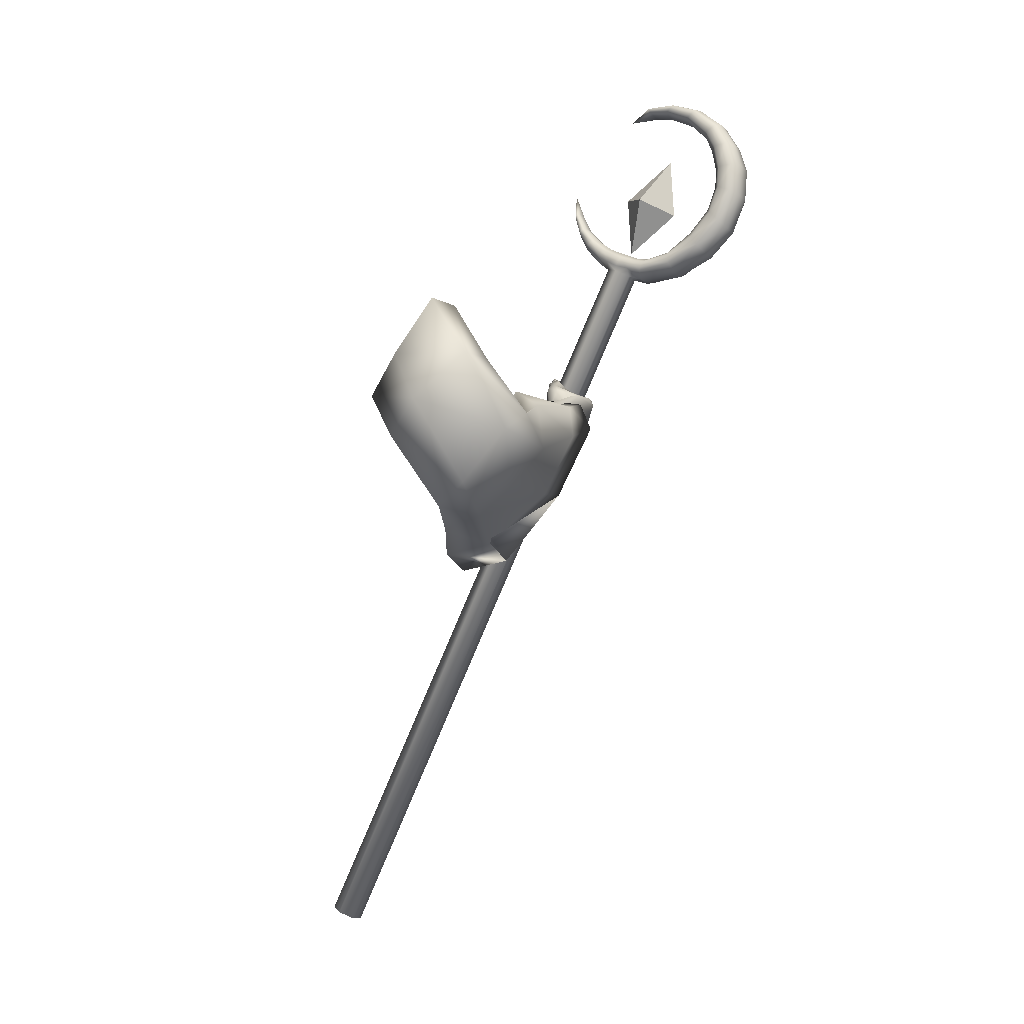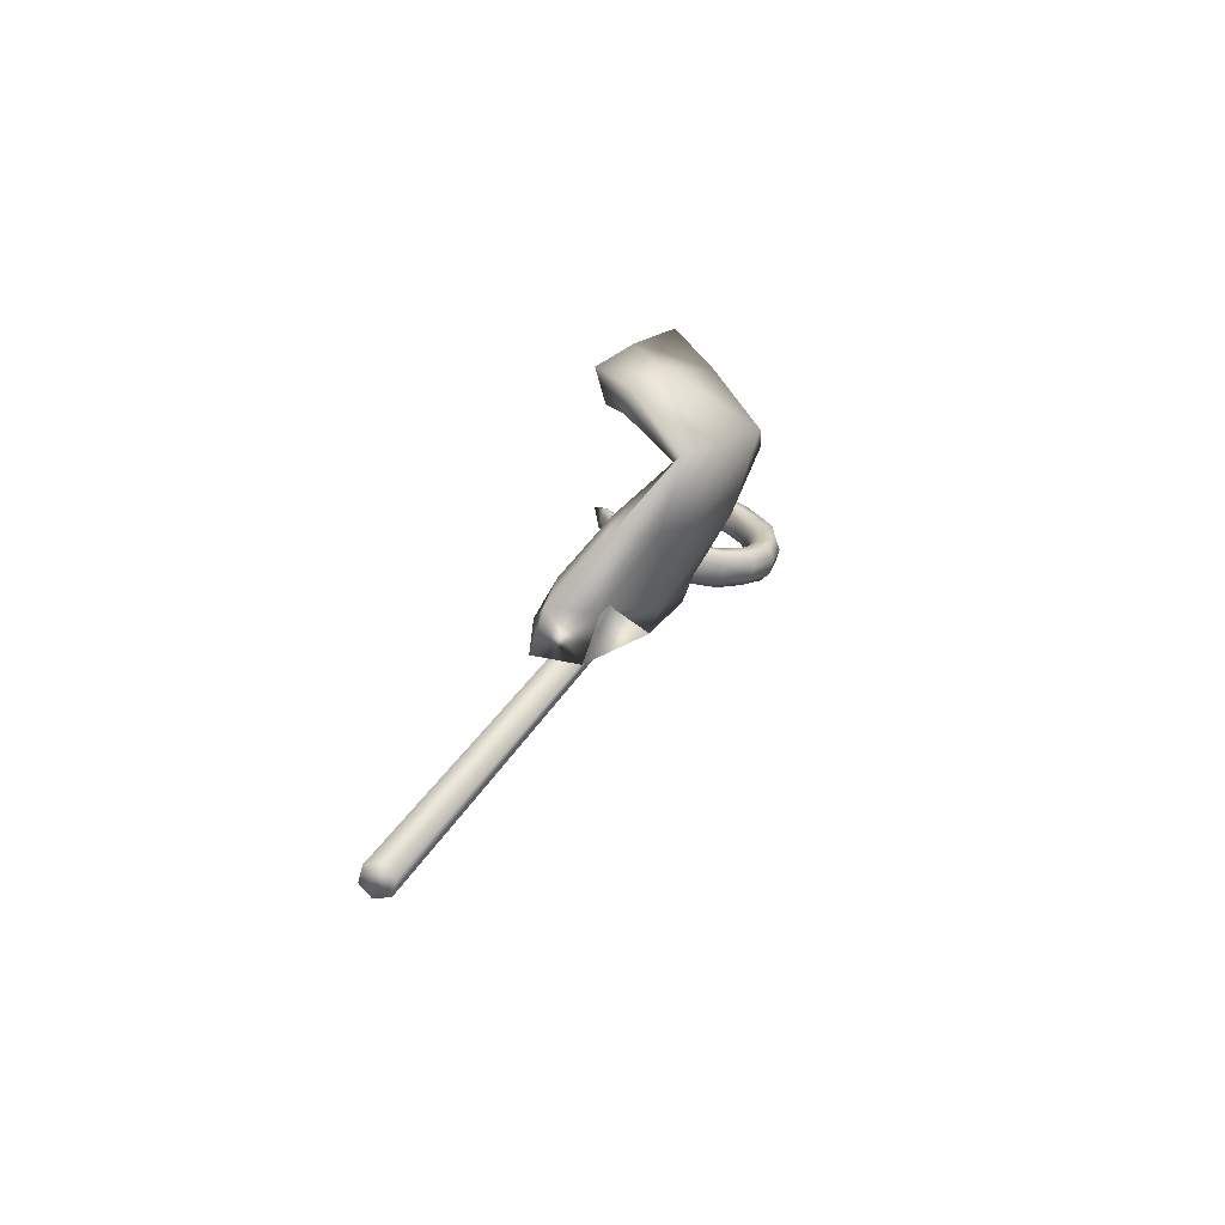
<metadata>
{"format":"obj","ext":"obj","renderer":"f3d","projection":"perspective","resolution":1024,"background":"white","views":[{"elev":-0.1,"azim":41.0,"up":"+Y"},{"elev":-53.5,"azim":-3.6,"up":"+Y"}]}
</metadata>
<code>
o LowPoly_Warlock.000_Plane.005
v 0.2659 0.0886 -0.1325
v 0.1834 -0.1724 -0.07968
v 0.1287 -0.08932 -0.03655
v 0.1981 -0.009502 -0.03068
v 0.2757 0.0977 -0.05545
v 0.2425 0.05879 -0.1827
v 0.1536 -0.05675 -0.1328
v 0.2799 -0.1364 -0.3225
v 0.3205 -0.132 -0.2214
v 0.3109 -0.1024 -0.3429
v 0.3354 -0.1095 -0.2314
v 0.2436 -0.1152 -0.4501
v 0.2775 -0.07422 -0.4825
v 0.3218 -0.1802 -0.3505
v 0.3579 -0.1694 -0.2587
v 0.2616 -0.1643 -0.4717
v 0.3421 -0.1442 -0.3566
v 0.3685 -0.1491 -0.2622
v 0.2924 -0.138 -0.4576
v 0.2106 -0.09345 -0.5809
v 0.2459 -0.07316 -0.5824
v 0.1913 -0.1756 -0.5416
v 0.2107 -0.1832 -0.5457
v 0.231 -0.159 -0.5615
v 0.1839 -0.1668 -0.5792
v 0.1975 -0.1791 -0.5885
v 0.1738 -0.1546 -0.5797
v 0.1824 -0.1589 -0.592
v 0.1612 -0.1448 -0.5685
v 0.1555 -0.1389 -0.5793
v 0.2249 -0.1648 -0.558
v 0.1927 -0.1509 -0.5568
v 0.2092 -0.1671 -0.5904
v 0.1954 -0.1505 -0.5964
v 0.1652 -0.1312 -0.5806
v 0.1932 -0.1696 -0.5674
v 0.2022 -0.152 -0.5804
v 0.1899 -0.1388 -0.5834
v 0.1698 -0.1289 -0.575
v 0.2106 -0.1786 -0.5721
v 0.223 -0.1663 -0.5739
v 0.2035 -0.1526 -0.577
v 0.2102 -0.1589 -0.5731
v 0.1904 -0.142 -0.5622
v 0.1834 -0.1503 -0.5974
v 0.1778 -0.1399 -0.575
v 0.1545 -0.1242 -0.5902
v 0.1607 -0.1252 -0.5715
v 0.1428 -0.1051 -0.5645
v 0.1572 -0.1057 -0.5544
v 0.1633 -0.1082 -0.5944
v 0.1548 -0.09197 -0.5702
v 0.1728 -0.1103 -0.5836
v 0.163 -0.09594 -0.561
v 0.1938 -0.136 -0.6047
v 0.1891 -0.1232 -0.5862
v 0.2235 -0.1481 -0.5826
v 0.2037 -0.123 -0.5708
v 0.2174 -0.1361 -0.5881
v 0.2021 -0.119 -0.573
v 0.1903 -0.1205 -0.6156
v 0.1881 -0.1118 -0.5903
v 0.1581 -0.0926 -0.5899
v 0.1774 -0.09795 -0.5821
v 0.16 -0.07875 -0.5549
v 0.1739 -0.07785 -0.554
v 0.1856 -0.08125 -0.5943
v 0.1789 -0.06472 -0.563
v 0.17 -0.0791 -0.6008
v 0.1638 -0.05949 -0.5674
v 0.2036 -0.105 -0.6197
v 0.1949 -0.09509 -0.5996
v 0.2145 -0.09856 -0.5854
v 0.2323 -0.1125 -0.6001
v 0.2087 -0.0902 -0.5815
v 0.2271 -0.1041 -0.6066
v 0.1884 -0.07954 -0.5943
v 0.187 -0.08492 -0.6161
v 0.1704 -0.06196 -0.5796
v 0.158 -0.06062 -0.5947
v 0.1584 -0.04413 -0.5608
v 0.144 -0.04062 -0.5703
v 0.1801 -0.04449 -0.5869
v 0.1673 -0.03201 -0.5698
v 0.1743 -0.04173 -0.5959
v 0.1564 -0.0266 -0.5738
v 0.1999 -0.06031 -0.601
v 0.2024 -0.06603 -0.6204
v 0.23 -0.07224 -0.5925
v 0.2364 -0.07686 -0.6036
v 0.2487 -0.1291 -0.5749
v 0.243 -0.1416 -0.5704
v 0.2533 -0.101 -0.5817
v 0.2561 -0.09094 -0.5845
v 0.2353 -0.07075 -0.5813
v 0.21 -0.1014 -0.5763
v 0.2061 -0.1164 -0.569
v 0.2035 -0.1244 -0.566
v 0.2424 -0.09943 -0.4535
v 0.2689 -0.0715 -0.5184
v 0.1886 -0.07463 -0.5077
v 0.252 -0.07025 -0.5521
v 0.242 -0.05968 -0.4798
v 0.2047 -0.05774 -0.4926
v 0.1765 -0.05899 -0.5305
v 0.1947 -0.04337 -0.5168
v 0.1682 -0.05461 -0.5374
v 0.1693 -0.03943 -0.541
v 0.1534 -0.06982 -0.5636
v 0.1473 -0.05274 -0.5653
v 0.2051 -0.07971 -0.5444
v 0.1973 -0.06672 -0.5443
v 0.1855 -0.06363 -0.5525
v 0.1825 -0.03197 -0.5506
v 0.1637 -0.07052 -0.5737
v 0.1674 -0.04872 -0.5758
v 0.1907 -0.05241 -0.5632
v 0.168 -0.0614 -0.5812
v 0.2107 -0.03875 -0.5227
v 0.1896 -0.06986 -0.5404
v 0.2176 -0.05256 -0.5394
v 0.2261 -0.06066 -0.5455
v 0.2212 -0.04836 -0.4987
v 0.2792 -0.1042 -0.4631
v 0.3203 -0.2705 -0.2388
v 0.2538 -0.2851 -0.4696
v 0.2727 -0.2827 -0.4018
v 0.03841 -0.4475 -0.4067
v 0.06064 -0.4113 -0.3289
v 0.1633 -0.3566 -0.2144
v 0.1898 -0.169 -0.02705
v 0.279 -0.3095 -0.07124
v 0.3074 -0.09385 -0.478
v 0.3729 -0.1071 -0.2604
v 0.3148 -0.1011 -0.4322
v 0.4315 -0.13 -0.1587
v 0.3356 -0.01873 -0.1491
v 0.1633 -0.1757 -0.4325
v 0.04347 -0.3516 -0.3982
v 0.132 -0.425 -0.4399
v 0.3192 -0.145 -0.4964
v 0.252 -0.08492 -0.4454
v 0.08136 -0.328 -0.3256
v 0.1708 -0.2663 -0.2314
v 0.2681 -0.2787 -0.1052
v 0.2023 -0.1653 -0.3474
v 0.1558 -0.3891 -0.3548
v 0.3335 -0.1628 -0.4204
v 0.2673 -0.08583 -0.407
v 0.2564 -0.1619 -0.2261
v 0.3198 -0.07762 -0.2555
v 0.2541 -0.3278 -0.2188
v 0.3859 -0.1938 -0.2631
v 0.339 -0.2626 -0.07515
v 0.3197 -0.221 -0.1414
v 0.396 -0.1336 -0.1809
v 0.4239 -0.1596 -0.1042
v 0.3033 -0.06602 -0.179
v 0.2135 -0.1269 -0.1031
v 0.2512 -0.09858 -0.02807
v 0.3451 -0.01021 -0.07489
v 0.2958 -0.265 -0.2268
v 0.2729 -0.2819 -0.3455
v 0.1192 -0.3752 -0.2926
v 0.2056 -0.3144 -0.2128
v 0.3374 -0.1853 -0.243
v 0.3035 -0.1503 -0.3675
v 0.1342 -0.3148 -0.2902
v 0.21 -0.2626 -0.2225
v 0.2219 -0.1968 -0.306
v 0.1882 -0.359 -0.3114
v 0.317 -0.195 -0.359
v 0.2691 -0.1392 -0.3492
v 0.2587 -0.2022 -0.2197
v 0.3095 -0.165 -0.2407
v 0.2578 -0.2979 -0.2154
v 0.3335 -0.2209 -0.2408
v -0.1538 -1.186 -0.2187
v -0.132 -1.199 -0.237
v -0.1384 -1.205 -0.2668
v -0.1666 -1.199 -0.2781
v -0.1885 -1.187 -0.2598
v -0.182 -1.18 -0.2301
v 0.3001 0.2023 -0.6072
v 0.3219 0.1901 -0.6255
v 0.3155 0.1838 -0.6552
v 0.2873 0.1899 -0.6666
v 0.2654 0.2021 -0.6483
v 0.2718 0.2084 -0.6186
v 0.3527 0.181 -0.6303
v 0.3463 0.1748 -0.66
v 0.4272 0.1919 -0.6486
v 0.4208 0.1857 -0.6783
v 0.4921 0.228 -0.6706
v 0.4859 0.222 -0.6995
v 0.5347 0.2798 -0.6901
v 0.5283 0.2735 -0.7199
v 0.5535 0.3497 -0.7088
v 0.5471 0.3434 -0.7385
v 0.5494 0.4136 -0.7213
v 0.543 0.4074 -0.751
v 0.5275 0.4624 -0.7282
v 0.5217 0.4568 -0.7553
v 0.4928 0.5091 -0.7308
v 0.487 0.5035 -0.7574
v 0.4377 0.5481 -0.7282
v 0.4324 0.543 -0.7527
v 0.3839 0.5649 -0.7212
v 0.379 0.5602 -0.7437
v 0.3192 0.5642 -0.7098
v 0.3154 0.5605 -0.7274
v 0.2047 0.3042 -0.6288
v 0.1603 0.381 -0.6468
v 0.271 0.2527 -0.6295
v 0.3377 0.2278 -0.6368
v 0.4052 0.2367 -0.6532
v 0.4514 0.2759 -0.6718
v 0.4958 0.3703 -0.7007
v 0.4772 0.4544 -0.7157
v 0.4147 0.5242 -0.7182
v 0.3258 0.5504 -0.7083
v 0.2719 0.5393 -0.7039
v 0.322 0.5467 -0.7259
v 0.4094 0.519 -0.7428
v 0.4714 0.4487 -0.7428
v 0.4894 0.364 -0.7304
v 0.4452 0.2699 -0.7007
v 0.3988 0.2305 -0.6829
v 0.3313 0.2216 -0.6665
v 0.2654 0.2472 -0.6558
v 0.2417 0.2177 -0.6445
v 0.2474 0.2232 -0.6182
v 0.2091 0.2495 -0.6431
v 0.2143 0.2546 -0.6187
v 0.1882 0.282 -0.6436
v 0.1927 0.2864 -0.6225
v 0.1716 0.3207 -0.6459
v 0.1753 0.3243 -0.6288
v 0.2001 0.2998 -0.6499
v 0.3135 0.1873 -0.679
v 0.2637 0.2064 -0.6723
v 0.3445 0.179 -0.6839
v 0.4131 0.1901 -0.701
v 0.4689 0.2307 -0.7204
v 0.5124 0.2798 -0.7417
v 0.5322 0.3426 -0.7586
v 0.524 0.4014 -0.769
v 0.5041 0.4505 -0.7717
v 0.4773 0.494 -0.7744
v 0.4236 0.534 -0.7684
v 0.3701 0.5503 -0.7576
v 0.3144 0.5543 -0.7397
v 0.3176 0.5476 -0.739
v 0.4105 0.5205 -0.7627
v 0.4805 0.4467 -0.7658
v 0.5051 0.3522 -0.7548
v 0.4532 0.2523 -0.7216
v 0.4041 0.2123 -0.7038
v 0.3223 0.2038 -0.6843
v 0.2571 0.2305 -0.6713
v 0.2401 0.2215 -0.6657
v 0.2076 0.253 -0.6628
v 0.1869 0.285 -0.6606
v 0.1706 0.3232 -0.6597
v 0.1935 0.2864 -0.6623
v 0.182 0.3395 -0.6334
v 0.1783 0.336 -0.6505
v 0.1732 0.326 -0.6609
v 0.2384 0.2741 -0.628
v 0.2332 0.269 -0.6524
v 0.2255 0.2535 -0.6668
v 0.2872 0.1954 -0.6818
v 0.2902 0.2451 -0.6302
v 0.2838 0.2389 -0.6599
v 0.2747 0.2206 -0.6776
v 0.3105 0.2377 -0.633
v 0.3041 0.2315 -0.6628
v 0.295 0.2134 -0.6805
v 0.3615 0.2252 -0.6414
v 0.3551 0.219 -0.6711
v 0.3464 0.2019 -0.6891
v 0.4848 0.3234 -0.6885
v 0.4784 0.3171 -0.7182
v 0.487 0.301 -0.7402
v 0.4936 0.4071 -0.7078
v 0.4872 0.4009 -0.7376
v 0.4982 0.3934 -0.7619
v 0.46 0.4844 -0.719
v 0.4543 0.4788 -0.7457
v 0.4597 0.4768 -0.767
v 0.365 0.545 -0.7129
v 0.3601 0.5403 -0.7355
v 0.3625 0.5412 -0.754
v 0.3311 0.2053 -0.6067
v 0.2817 0.2233 -0.5999
v 0.36 0.1985 -0.6116
v 0.4253 0.21 -0.628
v 0.4833 0.2465 -0.6493
v 0.5245 0.2974 -0.6677
v 0.5425 0.3599 -0.6846
v 0.5404 0.4166 -0.696
v 0.5181 0.4644 -0.7047
v 0.4894 0.5075 -0.7083
v 0.4362 0.5463 -0.7077
v 0.3831 0.5638 -0.7026
v 0.3236 0.5635 -0.6964
v 0.205 0.303 -0.6117
v 0.2688 0.2488 -0.607
v 0.338 0.2217 -0.6117
v 0.4165 0.2279 -0.6299
v 0.4693 0.2663 -0.6504
v 0.5162 0.3693 -0.6809
v 0.4953 0.4608 -0.6991
v 0.4239 0.5335 -0.7024
v 0.327 0.5565 -0.6957
v 0.258 0.2353 -0.6019
v 0.2251 0.2639 -0.6033
v 0.1991 0.2942 -0.6085
v 0.18 0.3314 -0.6175
v 0.1827 0.3377 -0.6194
v 0.2355 0.2723 -0.6073
v 0.2898 0.2394 -0.605
v 0.3116 0.2294 -0.6063
v 0.3637 0.2169 -0.6162
v 0.5045 0.3149 -0.667
v 0.5121 0.4133 -0.6892
v 0.4719 0.4943 -0.7021
v 0.3729 0.553 -0.6981
v 0.3068 0.2119 -0.5999
v 0.3536 0.3524 -0.6227
v 0.33 0.3295 -0.7324
v 0.2849 0.3613 -0.6711
v 0.3739 0.4399 -0.7068
v 0.309 0.2413 -0.6512
v 0.398 0.32 -0.6868
f 333 332 330
f 334 335 330
f 335 334 331
f 332 333 331
f 333 335 331
f 334 332 331
f 335 333 330
f 332 334 330
f 8 11 10
f 10 99 12
f 12 14 8
f 8 15 9
f 10 19 124
f 10 18 17
f 19 14 16
f 17 15 14
f 111 97 98
f 12 99 101
f 16 31 19
f 19 92 124
f 16 22 23
f 36 26 40
f 25 28 26
f 27 30 28
f 40 33 41
f 33 28 34
f 28 35 34
f 42 25 36
f 37 27 25
f 27 39 29
f 38 35 39
f 29 35 30
f 34 37 33
f 32 36 22
f 31 40 41
f 23 36 40
f 42 33 37
f 42 43 41
f 42 32 44
f 43 46 45
f 46 47 45
f 48 49 47
f 49 51 47
f 48 54 50
f 52 53 51
f 50 52 49
f 53 46 56
f 47 55 45
f 51 56 55
f 43 55 57
f 44 56 46
f 58 55 56
f 58 59 57
f 59 62 61
f 62 63 61
f 64 65 63
f 64 68 66
f 67 70 68
f 70 63 65
f 61 69 71
f 69 72 71
f 64 72 67
f 62 73 72
f 59 71 74
f 73 71 72
f 73 76 74
f 75 78 76
f 77 80 78
f 79 82 80
f 79 84 81
f 80 86 85
f 85 84 83
f 81 86 82
f 79 87 83
f 78 85 88
f 85 87 88
f 75 87 77
f 76 88 90
f 88 89 90
f 31 43 24
f 57 24 43
f 59 92 57
f 74 91 59
f 94 74 76
f 94 90 21
f 89 21 90
f 95 75 20
f 73 20 75
f 60 96 73
f 58 97 60
f 98 44 32
f 66 70 65
f 122 102 95
f 102 21 95
f 99 104 101
f 100 99 13
f 101 106 105
f 105 108 107
f 107 110 109
f 120 101 105
f 105 113 112
f 109 113 107
f 108 116 110
f 116 117 118
f 118 113 115
f 116 118 115
f 106 114 108
f 114 121 117
f 117 112 113
f 105 112 120
f 120 112 111
f 112 122 111
f 95 111 122
f 106 123 119
f 104 103 123
f 99 100 103
f 123 103 100
f 94 21 100
f 94 124 93
f 93 124 91
f 91 124 92
f 24 19 31
f 8 9 11
f 12 8 10
f 10 13 99
f 12 16 14
f 8 14 15
f 124 13 10
f 10 17 19
f 10 11 18
f 19 17 14
f 17 18 15
f 22 16 32
f 16 12 101
f 101 111 98
f 111 20 96
f 111 96 97
f 16 101 32
f 98 32 101
f 16 23 31
f 19 24 92
f 36 25 26
f 25 27 28
f 27 29 30
f 40 26 33
f 33 26 28
f 28 30 35
f 42 37 25
f 37 38 27
f 27 38 39
f 38 34 35
f 29 39 35
f 34 38 37
f 32 42 36
f 31 23 40
f 23 22 36
f 42 41 33
f 42 44 43
f 43 44 46
f 46 48 47
f 48 50 49
f 49 52 51
f 48 53 54
f 52 54 53
f 50 54 52
f 53 48 46
f 47 51 55
f 51 53 56
f 43 45 55
f 44 58 56
f 58 57 55
f 58 60 59
f 59 60 62
f 62 64 63
f 64 66 65
f 64 67 68
f 67 69 70
f 70 69 63
f 61 63 69
f 69 67 72
f 64 62 72
f 62 60 73
f 59 61 71
f 73 74 71
f 73 75 76
f 75 77 78
f 77 79 80
f 79 81 82
f 79 83 84
f 80 82 86
f 85 86 84
f 81 84 86
f 79 77 87
f 78 80 85
f 85 83 87
f 75 89 87
f 76 78 88
f 88 87 89
f 31 41 43
f 57 92 24
f 59 91 92
f 74 93 91
f 94 93 74
f 94 76 90
f 89 95 21
f 95 89 75
f 73 96 20
f 60 97 96
f 58 98 97
f 98 58 44
f 66 68 70
f 102 100 21
f 99 103 104
f 101 104 106
f 105 106 108
f 107 108 110
f 120 111 101
f 105 107 113
f 109 115 113
f 108 114 116
f 116 114 117
f 118 117 113
f 109 110 115
f 110 116 115
f 106 119 114
f 114 119 121
f 117 121 112
f 112 121 122
f 95 20 111
f 106 104 123
f 102 122 100
f 122 121 123
f 100 122 123
f 121 119 123
f 100 13 124
f 124 94 100
f 127 153 125
f 126 148 127
f 145 131 2
f 145 130 132
f 143 130 144
f 139 129 143
f 161 1 5
f 161 136 137
f 153 136 157
f 148 134 153
f 141 135 148
f 149 138 146
f 138 143 146
f 129 140 147
f 147 126 127
f 135 142 149
f 7 159 2
f 155 2 159
f 155 144 145
f 146 144 150
f 151 146 150
f 130 147 152
f 152 127 125
f 135 151 134
f 132 152 154
f 156 150 155
f 134 156 136
f 125 153 157
f 131 154 160
f 158 155 159
f 160 157 161
f 137 156 158
f 158 7 6
f 137 6 1
f 3 160 4
f 4 161 5
f 163 177 172
f 126 172 141
f 165 168 169
f 164 139 168
f 166 172 177
f 167 141 172
f 173 138 142
f 168 138 170
f 164 140 128
f 171 126 140
f 167 142 133
f 169 170 174
f 175 170 173
f 165 171 164
f 176 163 171
f 175 167 166
f 174 175 177
f 3 2 131
f 3 7 2
f 6 7 4
f 127 148 153
f 126 141 148
f 145 132 131
f 145 144 130
f 143 129 130
f 139 128 129
f 161 137 1
f 161 157 136
f 153 134 136
f 148 135 134
f 141 133 135
f 149 142 138
f 138 139 143
f 129 128 140
f 147 140 126
f 135 133 142
f 155 145 2
f 155 150 144
f 146 143 144
f 151 149 146
f 130 129 147
f 152 147 127
f 135 149 151
f 132 130 152
f 156 151 150
f 134 151 156
f 157 154 125
f 154 152 125
f 131 132 154
f 158 156 155
f 160 154 157
f 137 136 156
f 158 159 7
f 137 158 6
f 3 131 160
f 4 160 161
f 163 162 177
f 126 163 172
f 165 164 168
f 164 128 139
f 166 167 172
f 167 133 141
f 173 170 138
f 168 139 138
f 164 171 140
f 171 163 126
f 167 173 142
f 169 168 170
f 175 174 170
f 165 176 171
f 176 162 163
f 175 173 167
f 166 177 175
f 177 162 174
f 162 176 169
f 176 165 169
f 169 174 162
f 3 4 7
f 4 5 1
f 6 4 1
f 182 181 180
f 178 189 183
f 181 188 187
f 179 186 185
f 182 189 188
f 181 186 180
f 178 185 184
f 180 179 182
f 179 178 182
f 178 183 182
f 178 184 189
f 181 182 188
f 179 180 186
f 182 183 189
f 181 187 186
f 178 179 185
f 188 189 184
f 184 185 188
f 185 186 188
f 186 187 188
f 186 190 185
f 191 192 190
f 192 195 194
f 195 196 194
f 197 198 196
f 198 201 200
f 200 203 202
f 203 204 202
f 204 207 206
f 206 209 208
f 208 211 210
f 189 231 188
f 232 233 231
f 234 235 233
f 236 237 235
f 237 238 213
f 288 224 289
f 279 228 280
f 286 219 225
f 223 221 222
f 276 229 277
f 283 218 226
f 291 223 292
f 267 212 239
f 270 214 230
f 216 227 228
f 210 211 222
f 211 251 252
f 274 260 230
f 222 253 223
f 233 261 231
f 197 244 245
f 270 265 239
f 207 249 250
f 222 211 252
f 293 224 292
f 237 213 264
f 193 242 243
f 290 225 289
f 203 247 248
f 267 268 213
f 287 226 286
f 235 262 233
f 199 245 246
f 209 250 251
f 284 227 283
f 188 261 241
f 193 244 195
f 257 228 227
f 205 248 249
f 281 229 280
f 237 263 235
f 191 240 242
f 201 246 247
f 239 268 267
f 213 266 267
f 264 213 268
f 264 265 263
f 230 271 270
f 239 269 270
f 262 265 271
f 261 271 260
f 187 241 272
f 187 240 186
f 278 274 277
f 230 273 274
f 259 277 229
f 273 277 274
f 241 260 275
f 272 275 278
f 240 278 259
f 258 280 228
f 229 279 280
f 242 259 281
f 243 281 258
f 244 258 257
f 256 283 226
f 227 282 283
f 245 257 284
f 246 284 256
f 255 286 225
f 218 286 226
f 247 256 287
f 248 287 255
f 254 289 224
f 225 288 289
f 249 255 290
f 250 290 254
f 253 292 223
f 220 292 224
f 251 254 293
f 252 293 253
f 253 222 252
f 198 299 196
f 213 320 266
f 232 317 234
f 190 294 185
f 208 304 206
f 200 300 198
f 320 212 266
f 234 318 236
f 215 324 279
f 269 308 214
f 192 296 190
f 208 306 305
f 218 326 285
f 276 309 215
f 220 328 291
f 308 273 214
f 202 301 200
f 279 310 216
f 238 318 319
f 216 311 217
f 307 269 212
f 192 298 297
f 282 312 218
f 210 222 306
f 213 238 319
f 322 276 273
f 204 302 202
f 285 313 219
f 288 314 220
f 196 298 194
f 189 316 232
f 291 315 221
f 217 325 282
f 206 303 204
f 219 327 288
f 221 315 222
f 184 295 189
f 184 294 329
f 213 319 320
f 319 307 320
f 321 318 317
f 321 316 308
f 295 308 316
f 295 323 322
f 323 294 309
f 296 309 294
f 297 324 296
f 298 310 297
f 299 311 298
f 300 325 299
f 301 312 300
f 302 326 301
f 303 313 302
f 304 327 303
f 305 314 304
f 306 328 305
f 315 306 222
f 186 191 190
f 191 193 192
f 192 193 195
f 195 197 196
f 197 199 198
f 198 199 201
f 200 201 203
f 203 205 204
f 204 205 207
f 206 207 209
f 208 209 211
f 189 232 231
f 232 234 233
f 234 236 235
f 236 238 237
f 288 220 224
f 279 216 228
f 286 285 219
f 276 215 229
f 283 282 218
f 291 221 223
f 267 266 212
f 270 269 214
f 216 217 227
f 211 209 251
f 274 275 260
f 233 262 261
f 197 195 244
f 270 271 265
f 207 205 249
f 293 254 224
f 193 191 242
f 290 255 225
f 203 201 247
f 287 256 226
f 235 263 262
f 199 197 245
f 209 207 250
f 284 257 227
f 188 231 261
f 193 243 244
f 257 258 228
f 205 203 248
f 281 259 229
f 237 264 263
f 191 186 240
f 201 199 246
f 239 265 268
f 264 268 265
f 230 260 271
f 239 212 269
f 262 263 265
f 261 262 271
f 187 188 241
f 187 272 240
f 278 275 274
f 230 214 273
f 259 278 277
f 273 276 277
f 241 261 260
f 272 241 275
f 240 272 278
f 258 281 280
f 229 215 279
f 242 240 259
f 243 242 281
f 244 243 258
f 256 284 283
f 227 217 282
f 245 244 257
f 246 245 284
f 255 287 286
f 218 285 286
f 247 246 256
f 248 247 287
f 254 290 289
f 225 219 288
f 249 248 255
f 250 249 290
f 253 293 292
f 220 291 292
f 251 250 254
f 252 251 293
f 198 300 299
f 232 316 317
f 190 296 294
f 208 305 304
f 200 301 300
f 320 307 212
f 234 317 318
f 215 309 324
f 269 321 308
f 192 297 296
f 208 210 306
f 218 312 326
f 276 323 309
f 220 314 328
f 308 322 273
f 202 302 301
f 279 324 310
f 238 236 318
f 216 310 311
f 307 321 269
f 192 194 298
f 282 325 312
f 322 323 276
f 204 303 302
f 285 326 313
f 288 327 314
f 196 299 298
f 189 295 316
f 291 328 315
f 217 311 325
f 206 304 303
f 219 313 327
f 184 329 295
f 184 185 294
f 319 318 307
f 321 307 318
f 321 317 316
f 295 322 308
f 295 329 323
f 323 329 294
f 296 324 309
f 297 310 324
f 298 311 310
f 299 325 311
f 300 312 325
f 301 326 312
f 302 313 326
f 303 327 313
f 304 314 327
f 305 328 314
f 306 315 328

</code>
